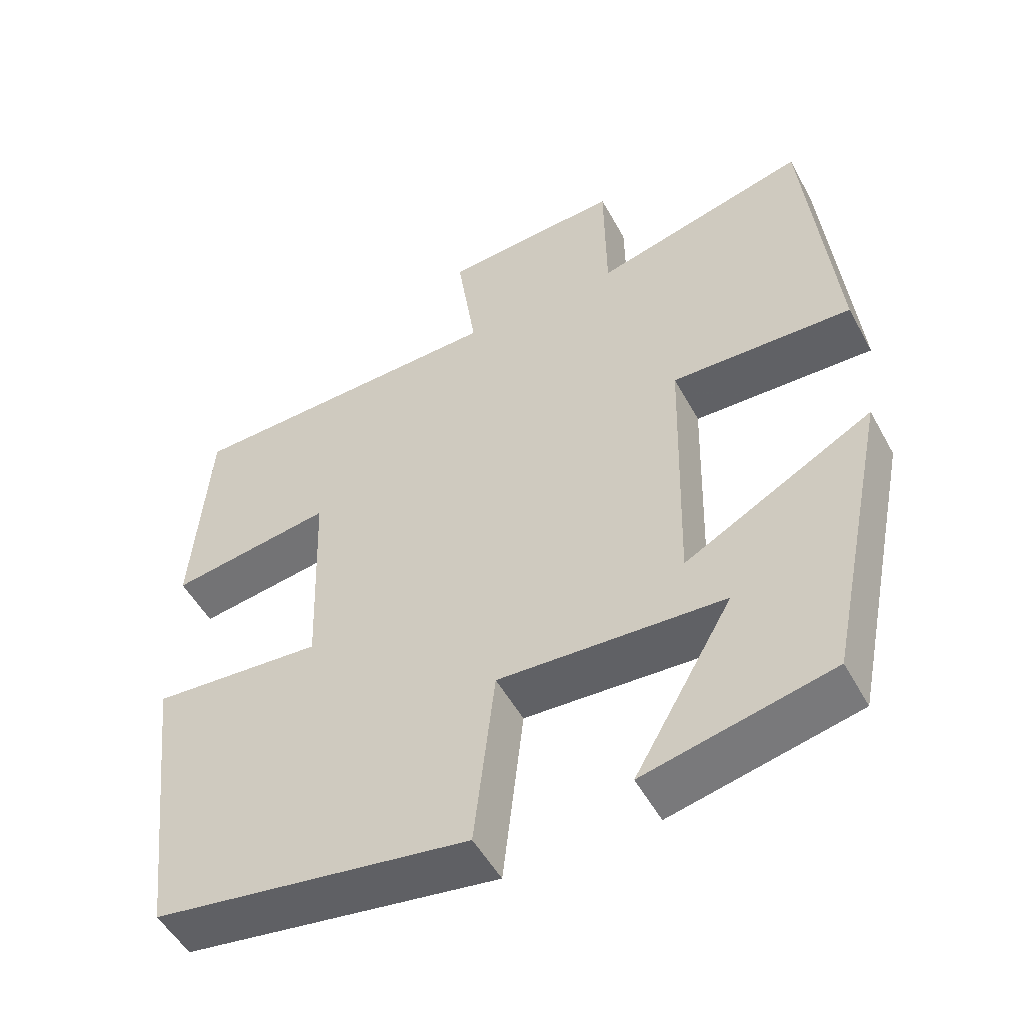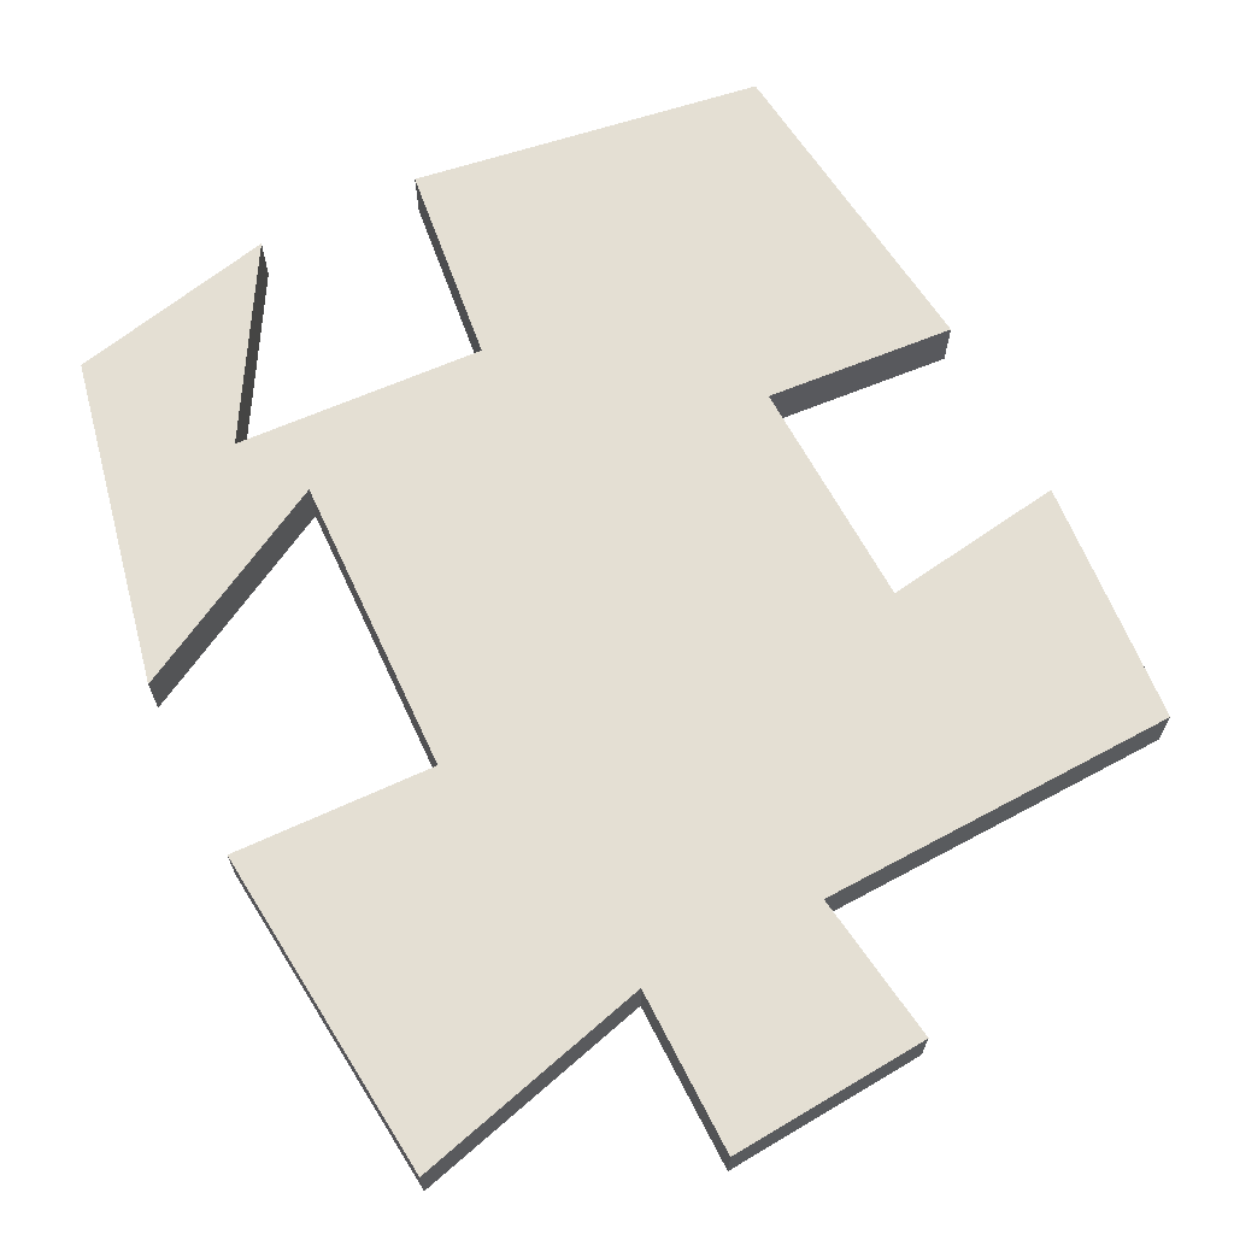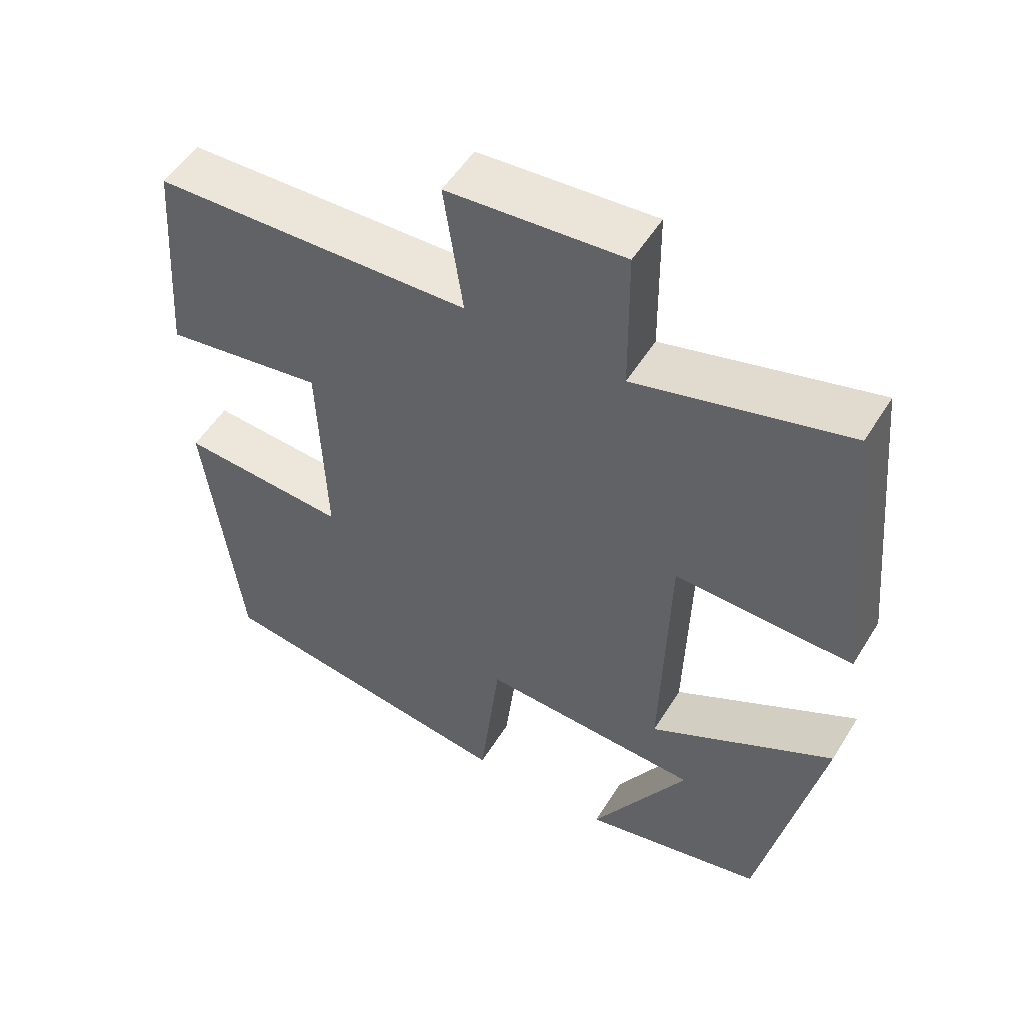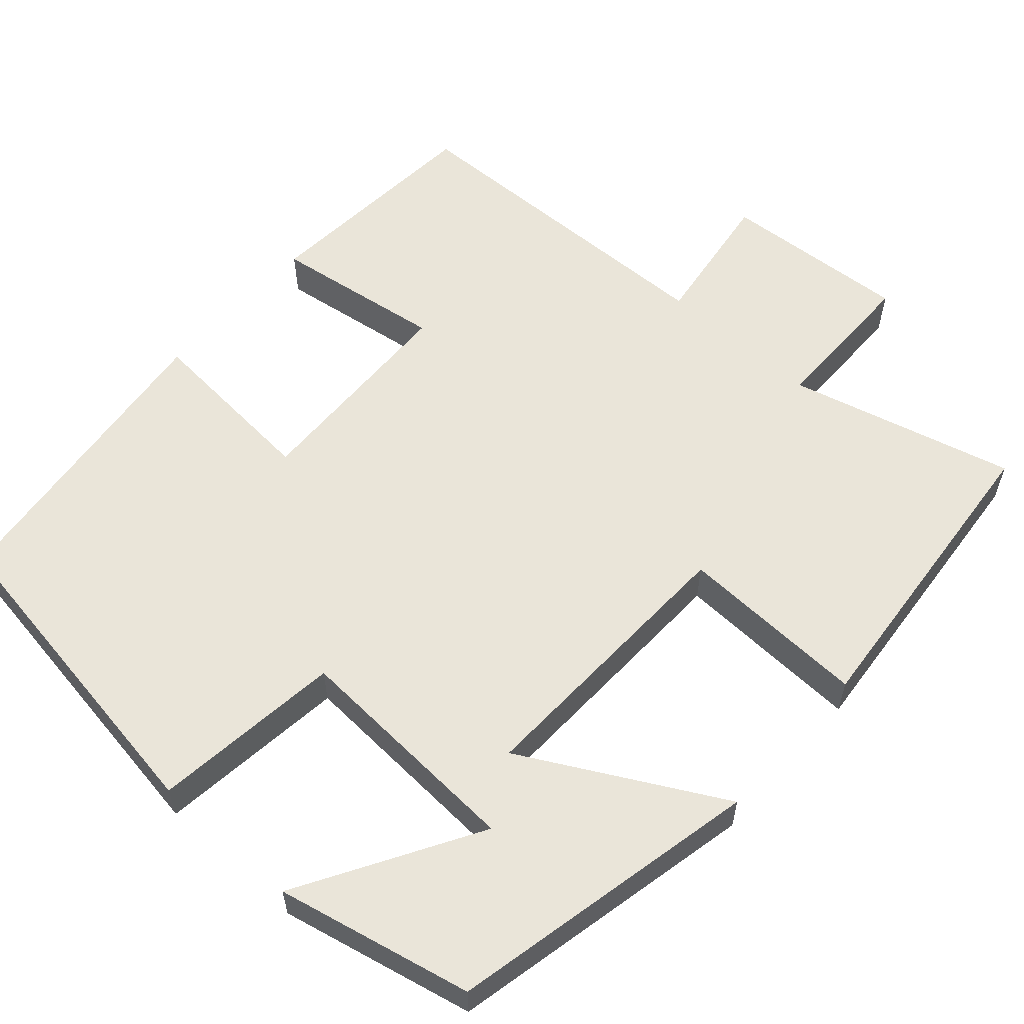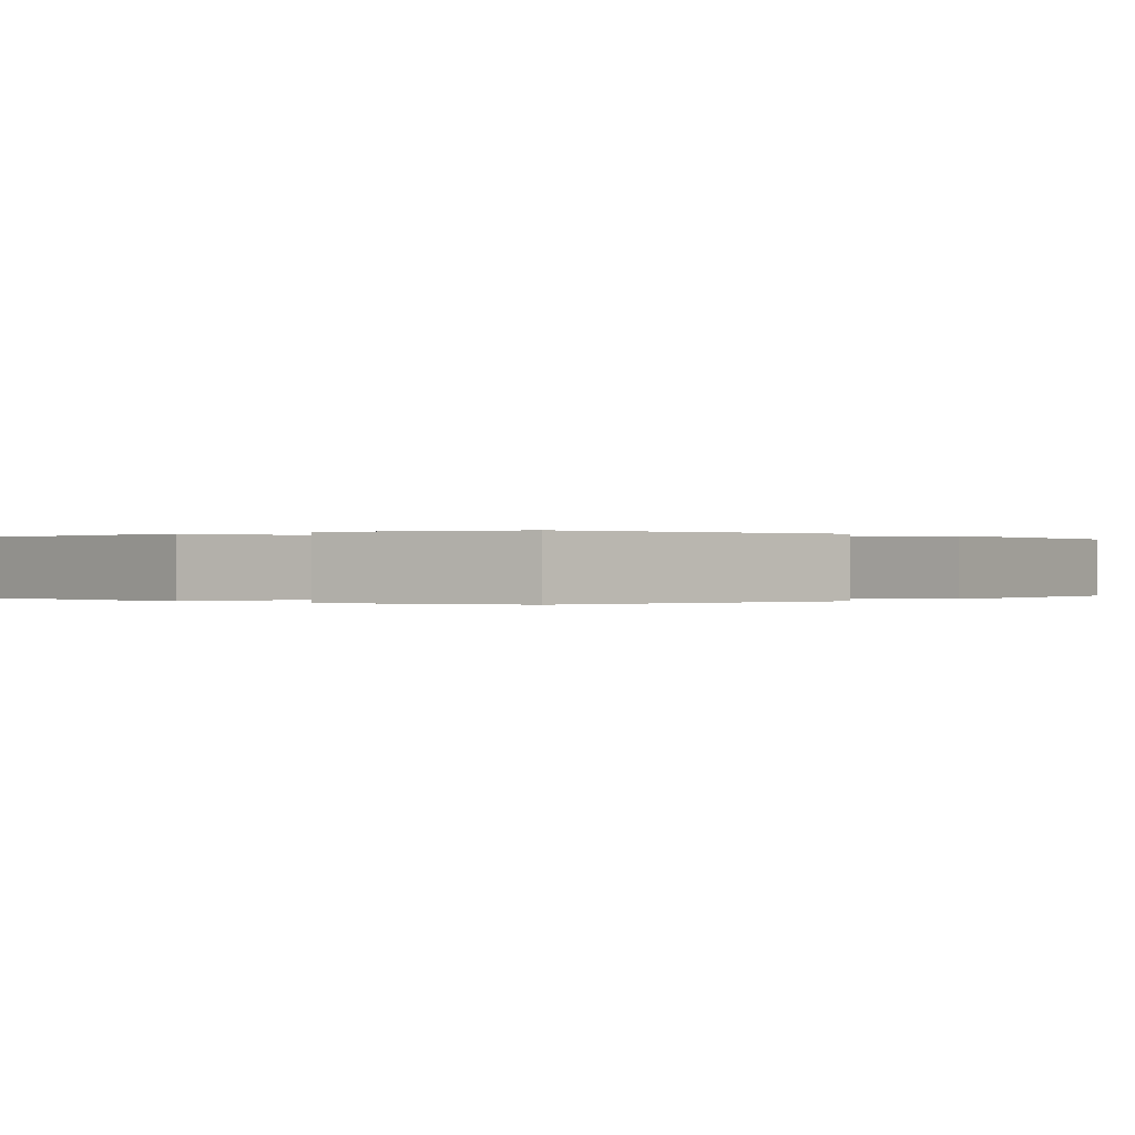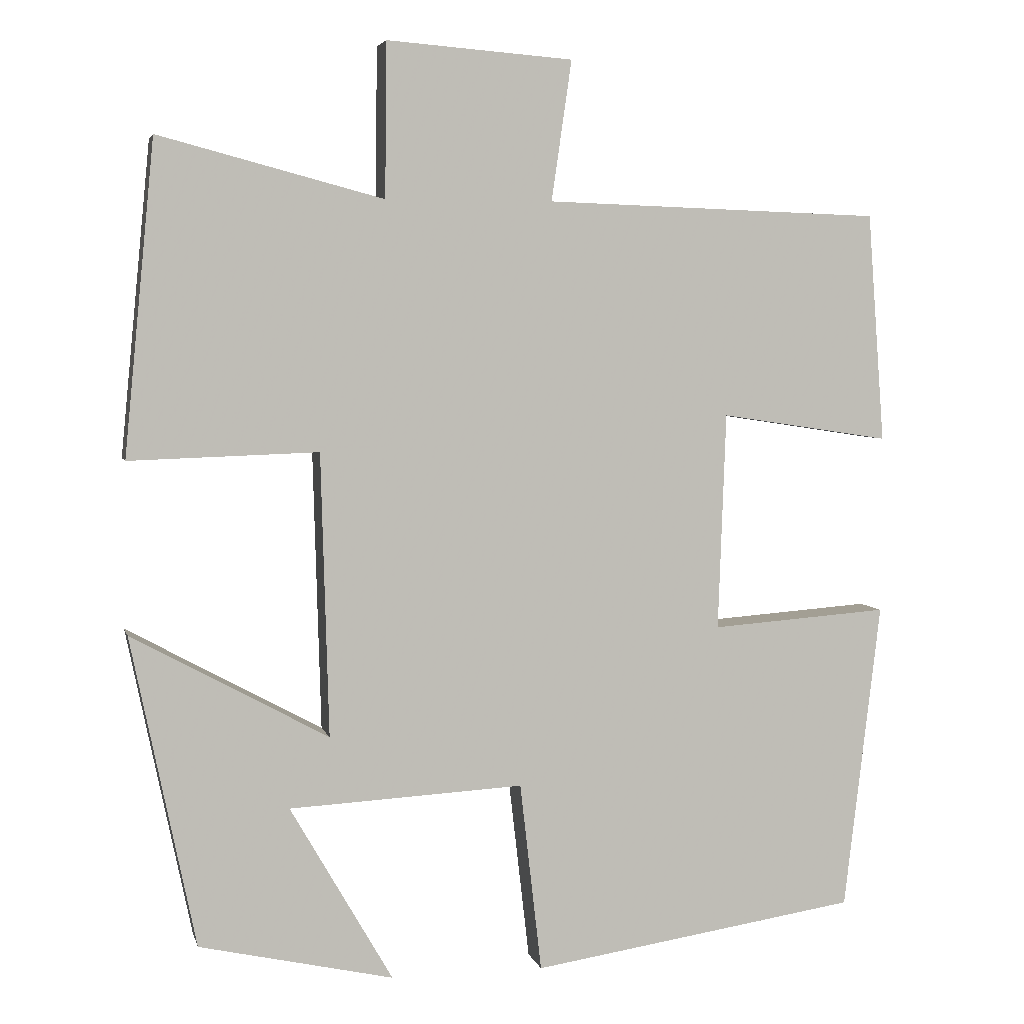
<metadata>
{"format":"obj","ext":"obj","renderer":"f3d","projection":"perspective","resolution":1024,"background":"white","views":[{"elev":-51.5,"azim":-152.0,"up":"+Z"},{"elev":66.7,"azim":-26.5,"up":"+Y"},{"elev":52.7,"azim":-149.0,"up":"+Z"},{"elev":58.3,"azim":-138.1,"up":"+Y"},{"elev":0.0,"azim":-140.5,"up":"+Y"},{"elev":4.5,"azim":-13.1,"up":"+Z"}]}
</metadata>
<code>
v 0.478 0.07 0.486
v 0.5 0.07 0.191
v 0.281 0.07 0.224
v 0.271 0.07 -0.056
v 0.5 0.07 -0.039
v 0.453 0.07 -0.436
v 0.031 0.07 -0.5
v 0.003 0.07 -0.256
v -0.299 0.07 -0.272
v -0.167 0.07 -0.5
v -0.417 0.07 -0.444
v -0.5 0.07 -0.044
v -0.247 0.07 -0.182
v -0.257 0.07 0.182
v -0.5 0.07 0.174
v -0.461 0.07 0.576
v -0.172 0.07 0.5
v -0.17 0.07 0.698
v 0.07 0.07 0.68
v 0.044 0.07 0.5
v 0.478 0 0.486
v 0.5 0 0.191
v 0.281 0 0.224
v 0.271 0 -0.056
v 0.5 0 -0.039
v 0.453 0 -0.436
v 0.031 0 -0.5
v 0.003 0 -0.256
v -0.299 0 -0.272
v -0.167 0 -0.5
v -0.417 0 -0.444
v -0.5 0 -0.044
v -0.247 0 -0.182
v -0.257 0 0.182
v -0.5 0 0.174
v -0.461 0 0.576
v -0.172 0 0.5
v -0.17 0 0.698
v 0.07 0 0.68
v 0.044 0 0.5
f 17 18 19 20
f 1 2 3
f 20 1 3
f 17 20 3
f 16 17 3
f 15 16 3
f 14 15 3
f 13 14 3 4
f 11 12 13
f 9 10 11
f 9 11 13
f 13 4 5
f 9 13 5
f 8 9 5
f 5 6 7 8
f 40 39 38 37
f 23 22 21
f 23 21 40
f 23 40 37
f 23 37 36
f 23 36 35
f 23 35 34
f 24 23 34 33
f 33 32 31
f 31 30 29
f 33 31 29
f 25 24 33
f 25 33 29
f 25 29 28
f 28 27 26 25
f 1 21 22 2
f 2 22 23 3
f 3 23 24 4
f 4 24 25 5
f 5 25 26 6
f 6 26 27 7
f 7 27 28 8
f 8 28 29 9
f 9 29 30 10
f 10 30 31 11
f 11 31 32 12
f 12 32 33 13
f 13 33 34 14
f 14 34 35 15
f 15 35 36 16
f 16 36 37 17
f 17 37 38 18
f 18 38 39 19
f 19 39 40 20
f 20 40 21 1

</code>
